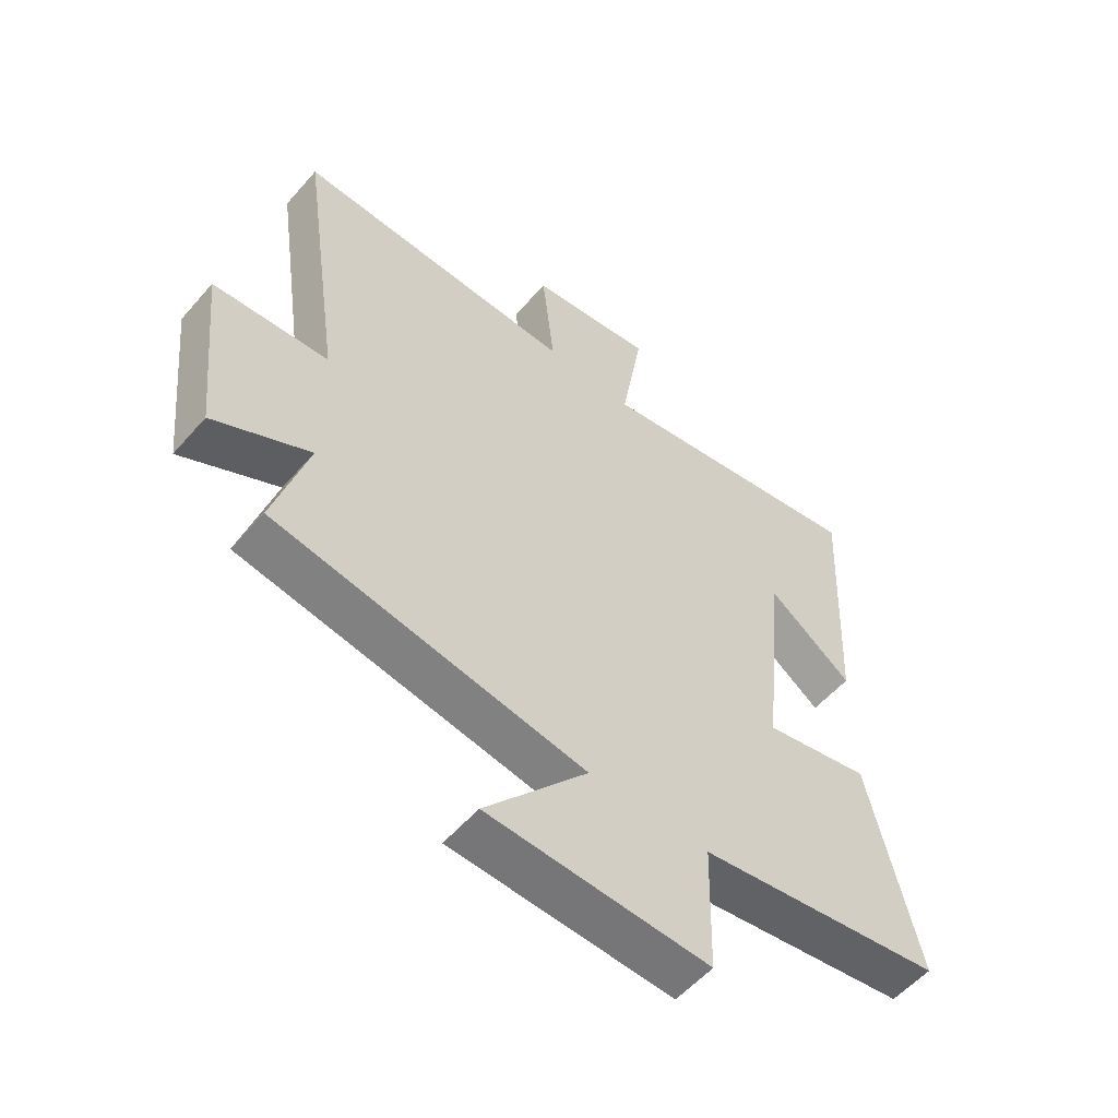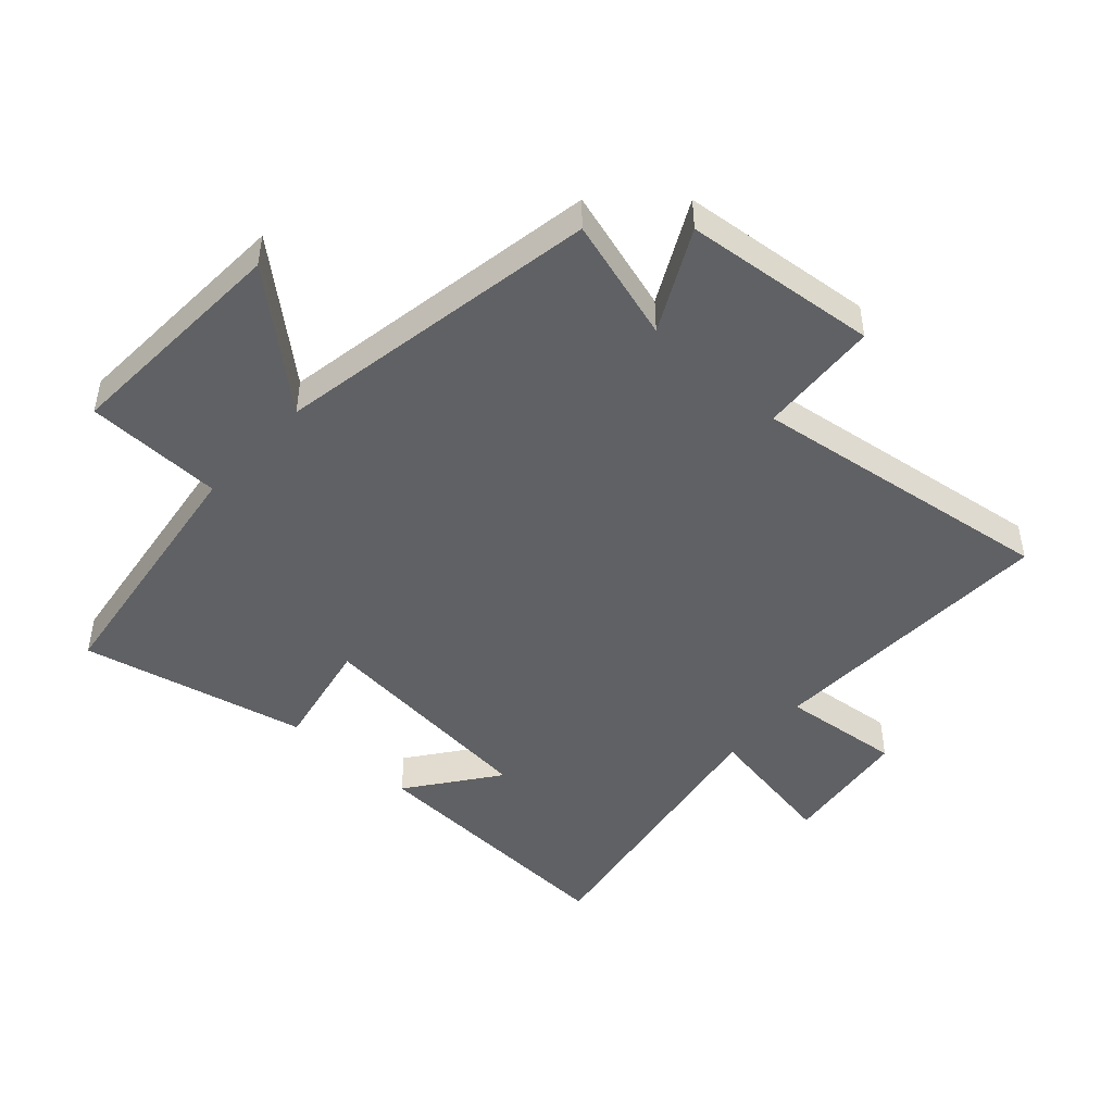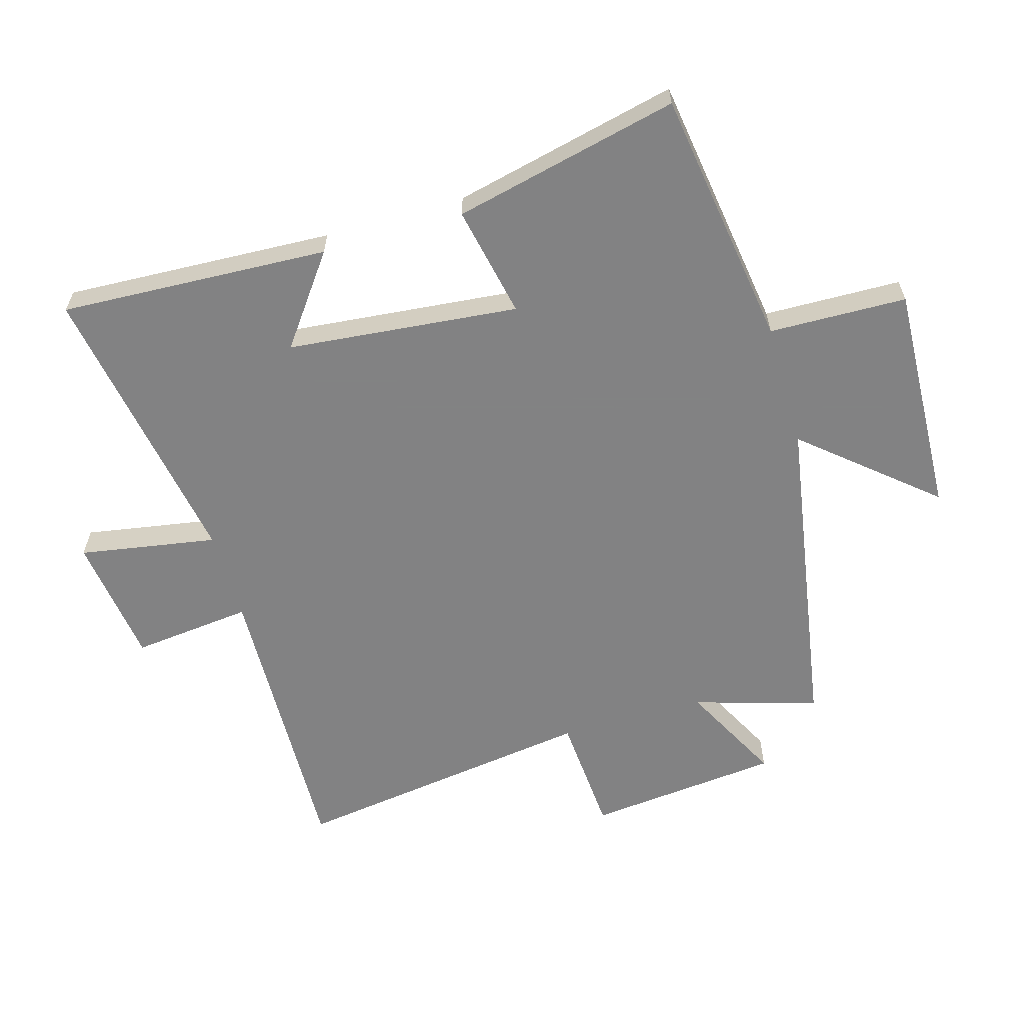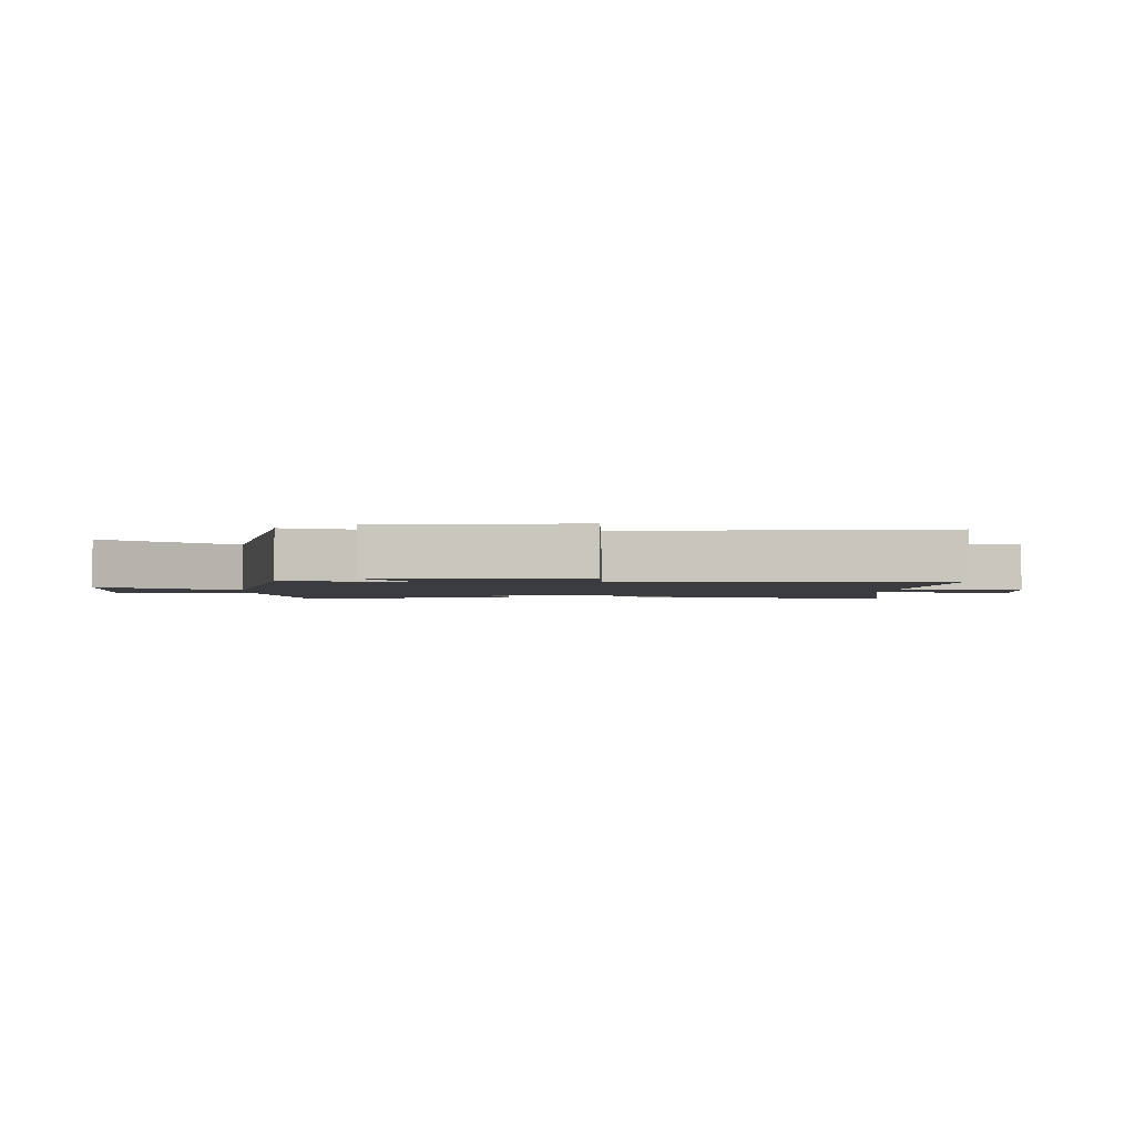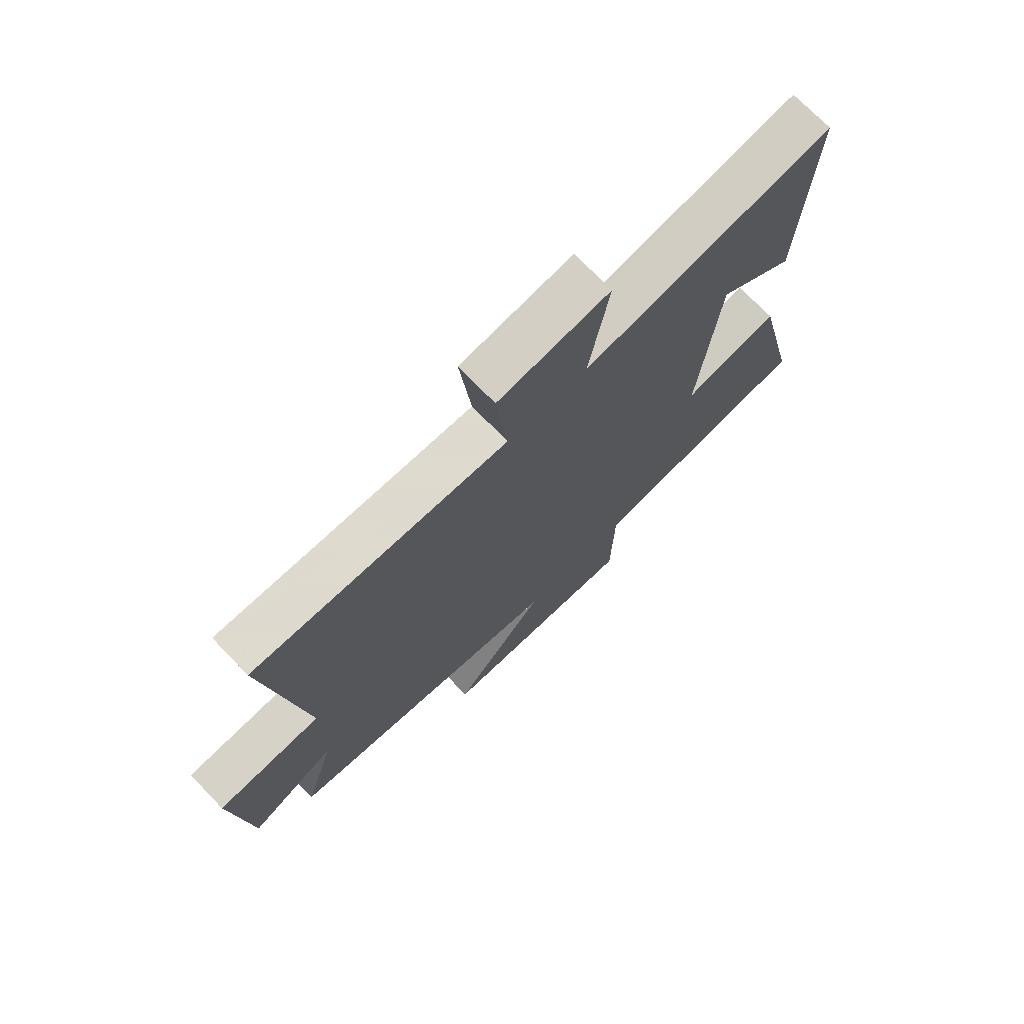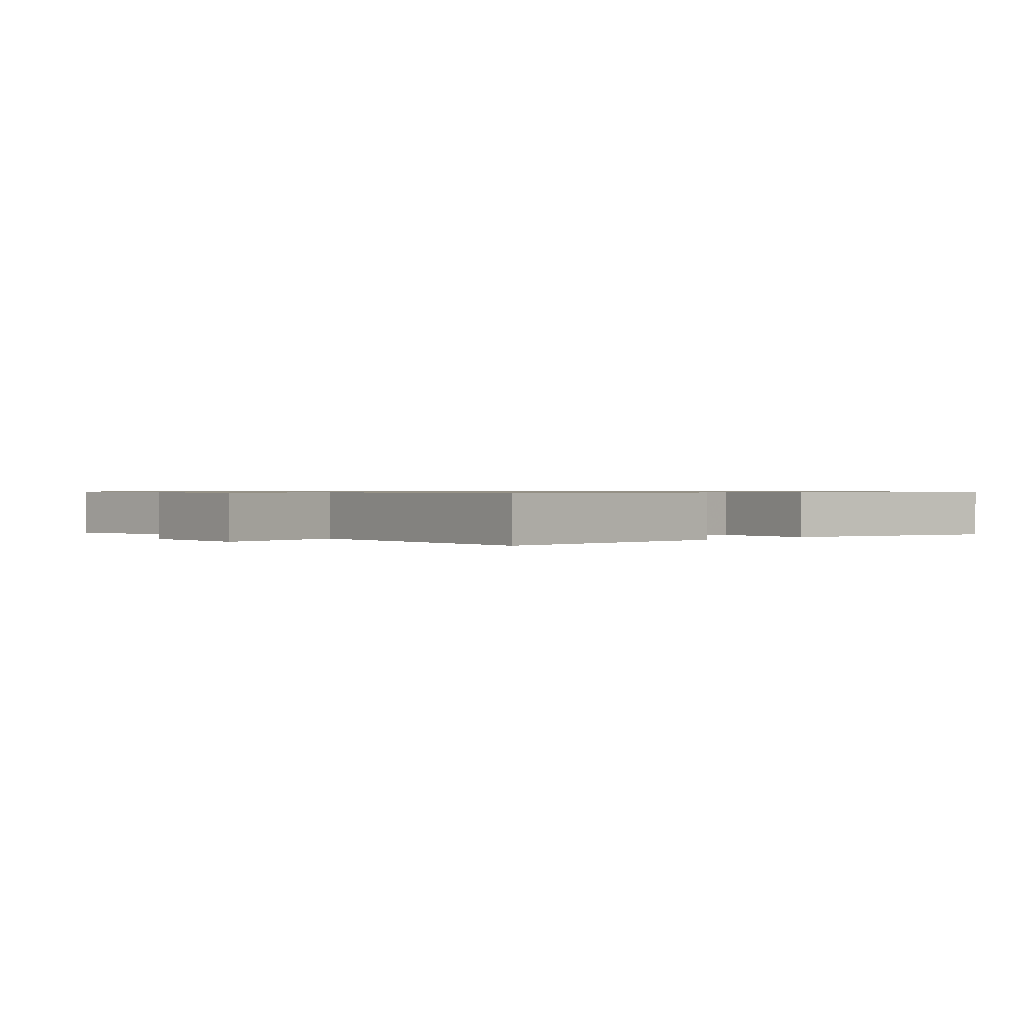
<metadata>
{"format":"obj","ext":"obj","renderer":"f3d","projection":"perspective","resolution":1024,"background":"white","views":[{"elev":-55.5,"azim":-40.3,"up":"+Z"},{"elev":-46.9,"azim":-132.5,"up":"+Y"},{"elev":-60.9,"azim":106.1,"up":"+Y"},{"elev":-1.9,"azim":-92.7,"up":"+Y"},{"elev":72.8,"azim":-44.0,"up":"+Z"},{"elev":0.7,"azim":44.7,"up":"+Y"}]}
</metadata>
<code>
v -0.57 0.07 0.514
v -0.097 0.07 0.5
v -0.118 0.07 0.692
v 0.09 0.07 0.72
v 0.053 0.07 0.5
v 0.52 0.07 0.581
v 0.5 0.07 0.15
v 0.357 0.07 0.255
v 0.321 0.07 -0.115
v 0.5 0.07 -0.078
v 0.584 0.07 -0.439
v 0.169 0.07 -0.5
v 0.164 0.07 -0.72
v -0.208 0.07 -0.704
v -0.035 0.07 -0.5
v -0.558 0.07 -0.413
v -0.5 0.07 -0.215
v -0.662 0.07 -0.299
v -0.694 0.07 0.011
v -0.5 0.07 0.025
v -0.57 0 0.514
v -0.097 0 0.5
v -0.118 0 0.692
v 0.09 0 0.72
v 0.053 0 0.5
v 0.52 0 0.581
v 0.5 0 0.15
v 0.357 0 0.255
v 0.321 0 -0.115
v 0.5 0 -0.078
v 0.584 0 -0.439
v 0.169 0 -0.5
v 0.164 0 -0.72
v -0.208 0 -0.704
v -0.035 0 -0.5
v -0.558 0 -0.413
v -0.5 0 -0.215
v -0.662 0 -0.299
v -0.694 0 0.011
v -0.5 0 0.025
f 17 18 19 20
f 15 16 17
f 15 17 20
f 12 13 14 15
f 9 10 11 12
f 8 9 12 15
f 5 6 7 8
f 5 8 15 20
f 2 3 4 5
f 20 1 2
f 2 5 20
f 40 39 38 37
f 37 36 35
f 40 37 35
f 35 34 33 32
f 32 31 30 29
f 35 32 29 28
f 28 27 26 25
f 40 35 28 25
f 25 24 23 22
f 22 21 40
f 40 25 22
f 1 21 22 2
f 2 22 23 3
f 3 23 24 4
f 4 24 25 5
f 5 25 26 6
f 6 26 27 7
f 7 27 28 8
f 8 28 29 9
f 9 29 30 10
f 10 30 31 11
f 11 31 32 12
f 12 32 33 13
f 13 33 34 14
f 14 34 35 15
f 15 35 36 16
f 16 36 37 17
f 17 37 38 18
f 18 38 39 19
f 19 39 40 20
f 20 40 21 1

</code>
